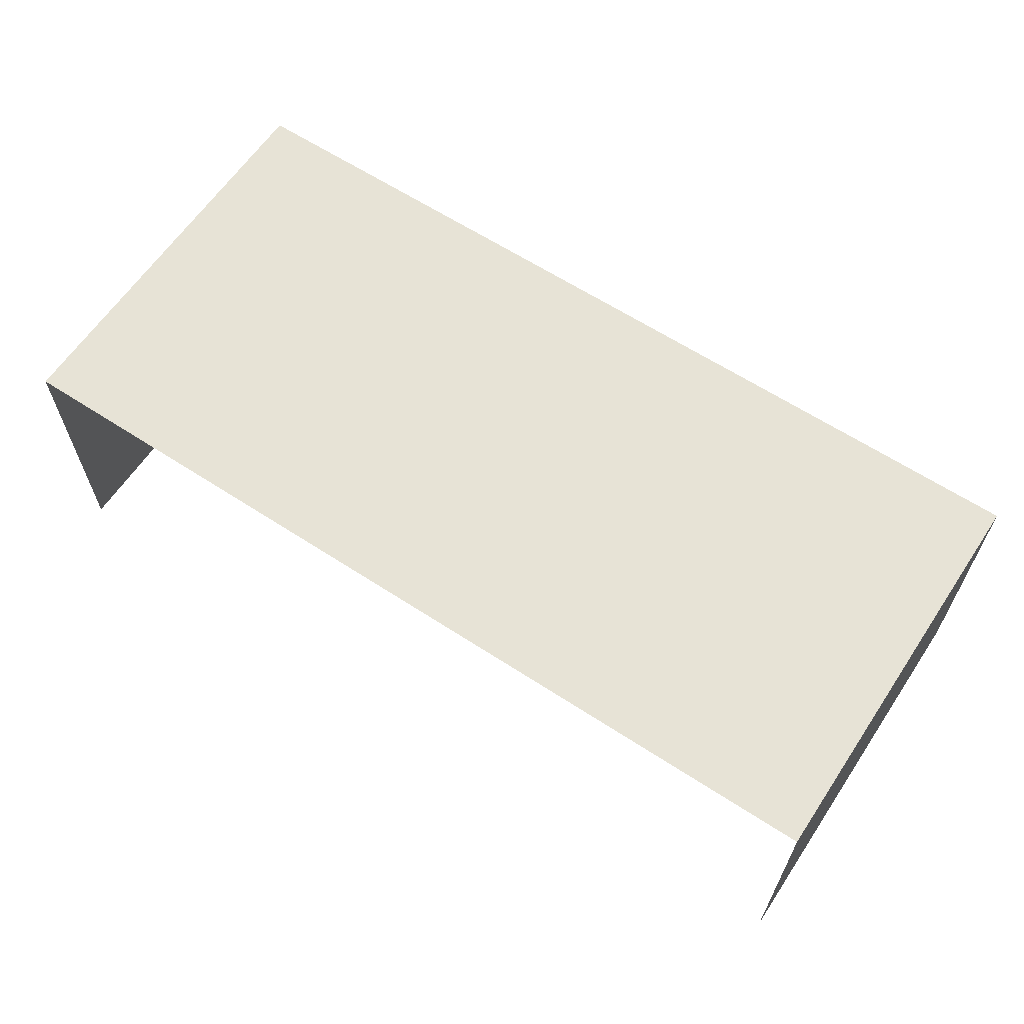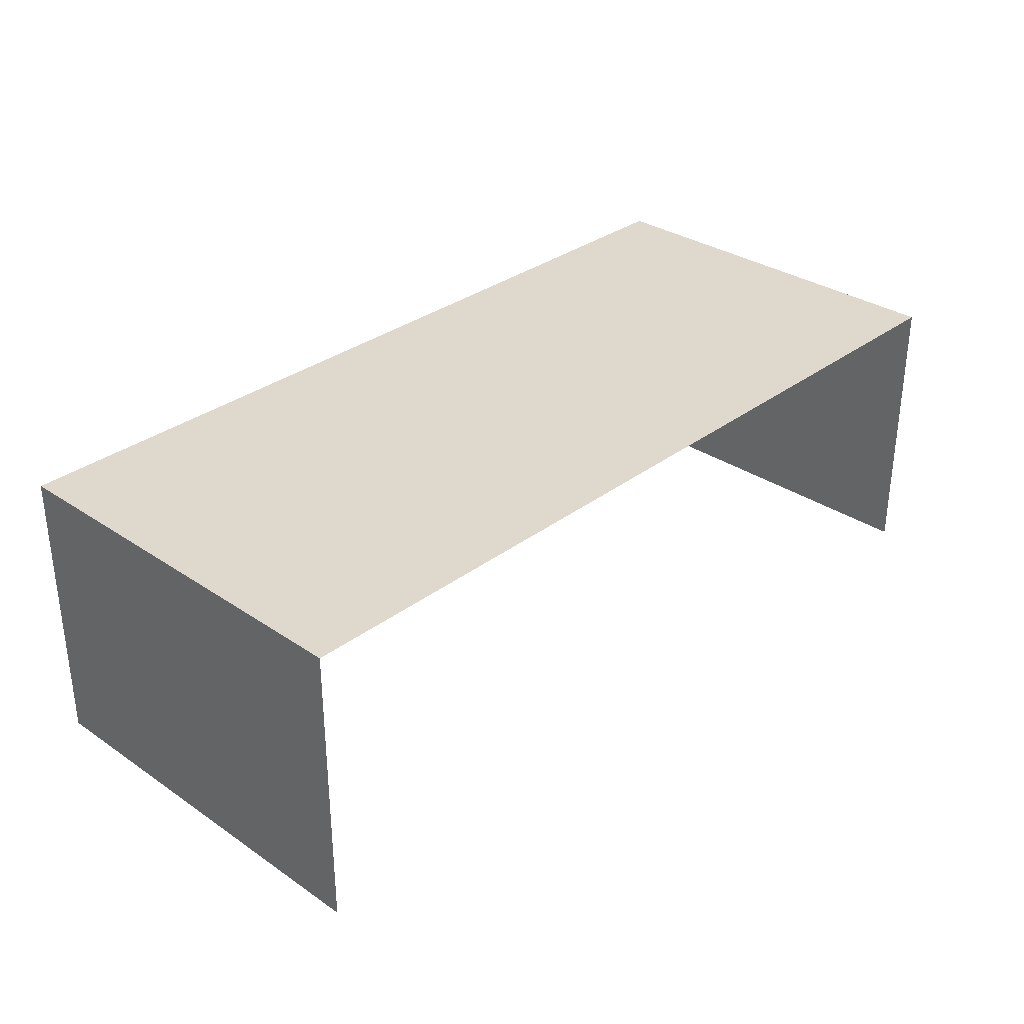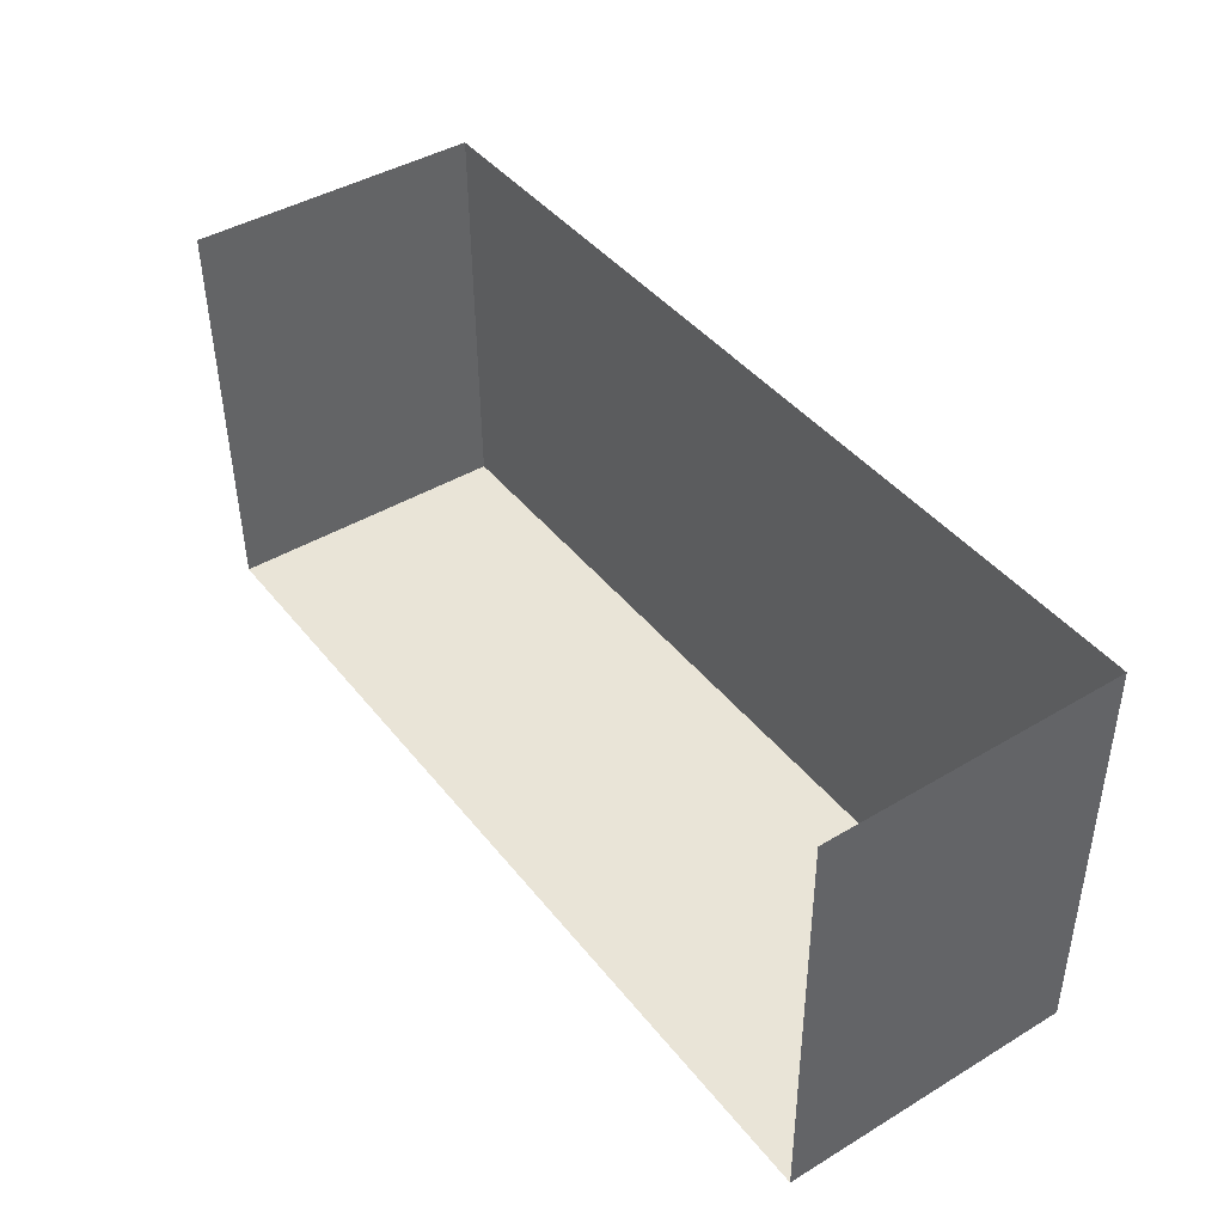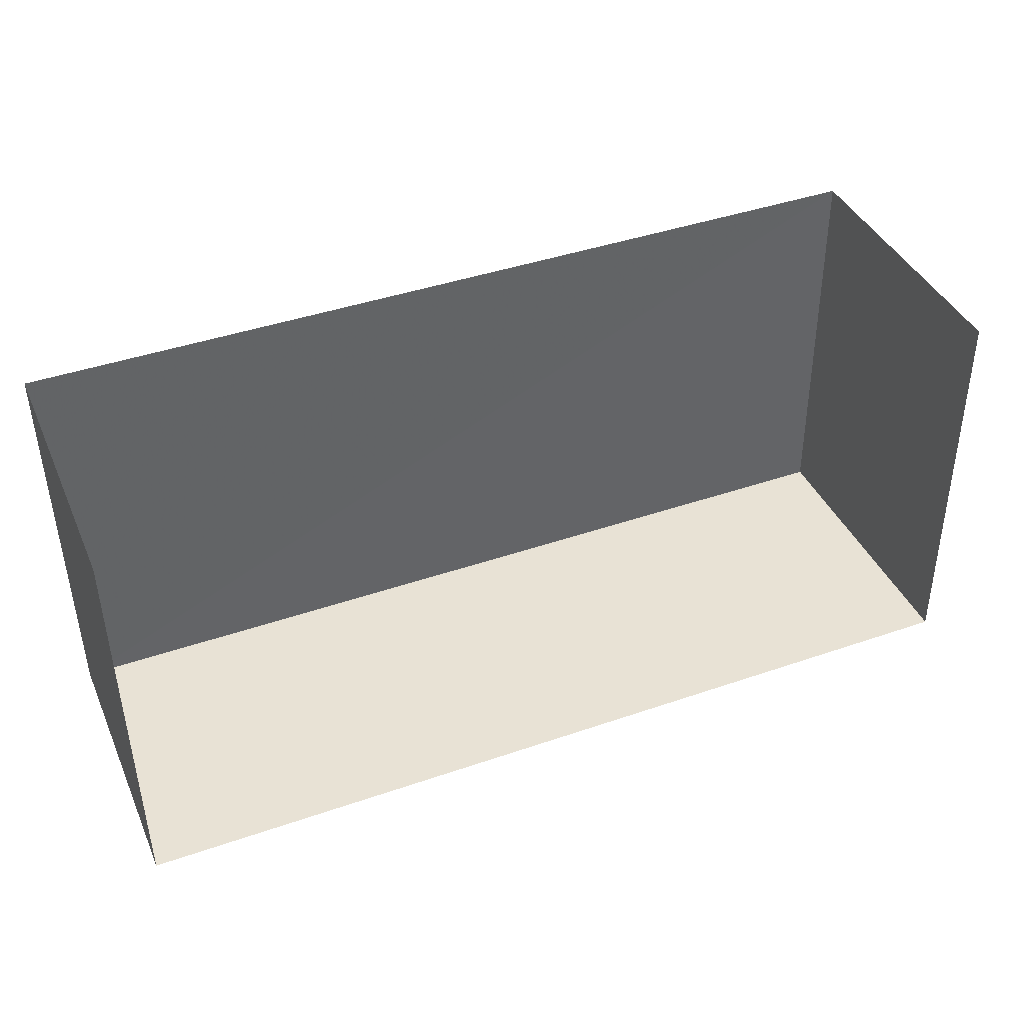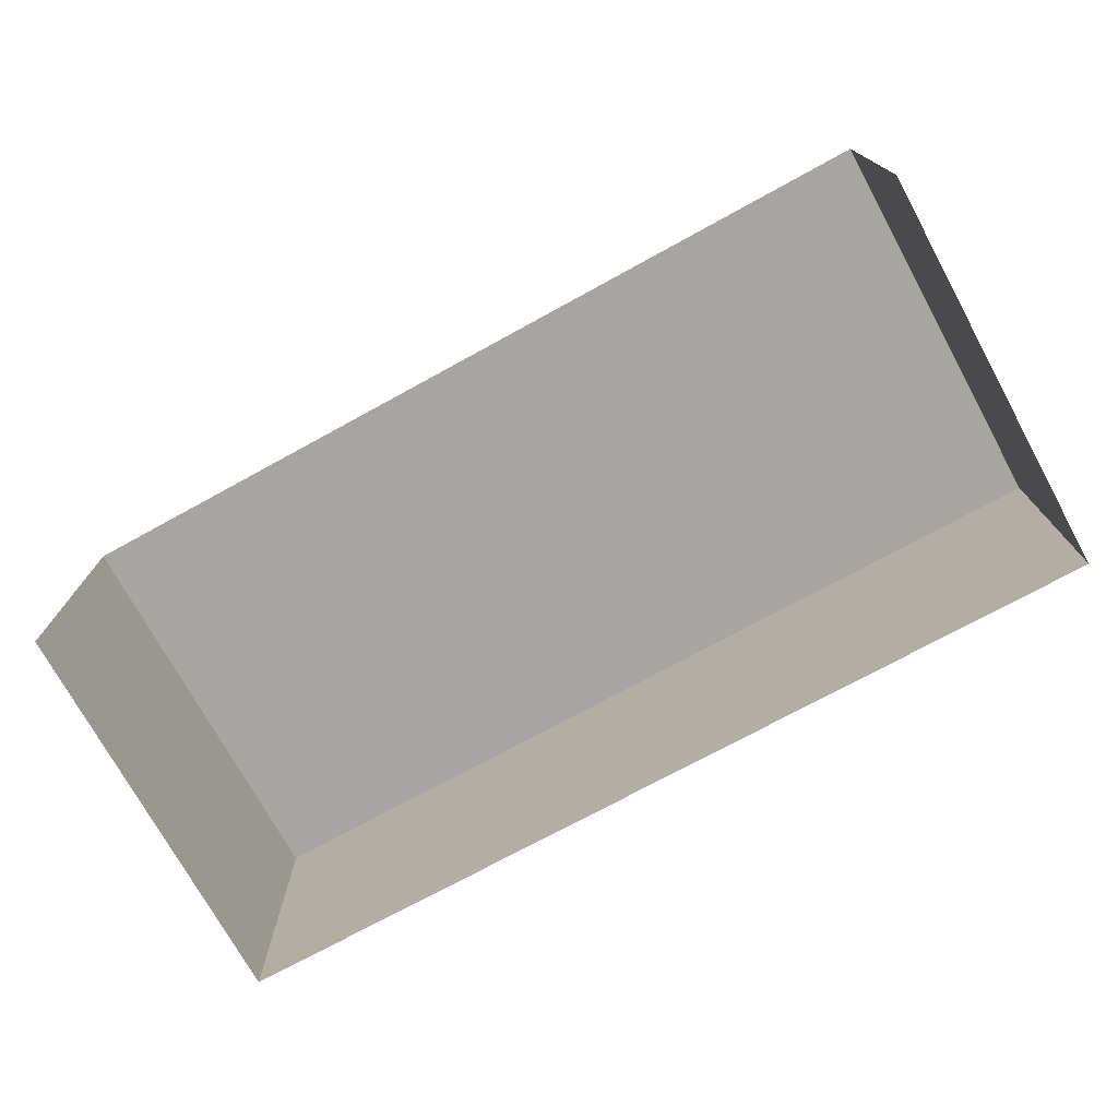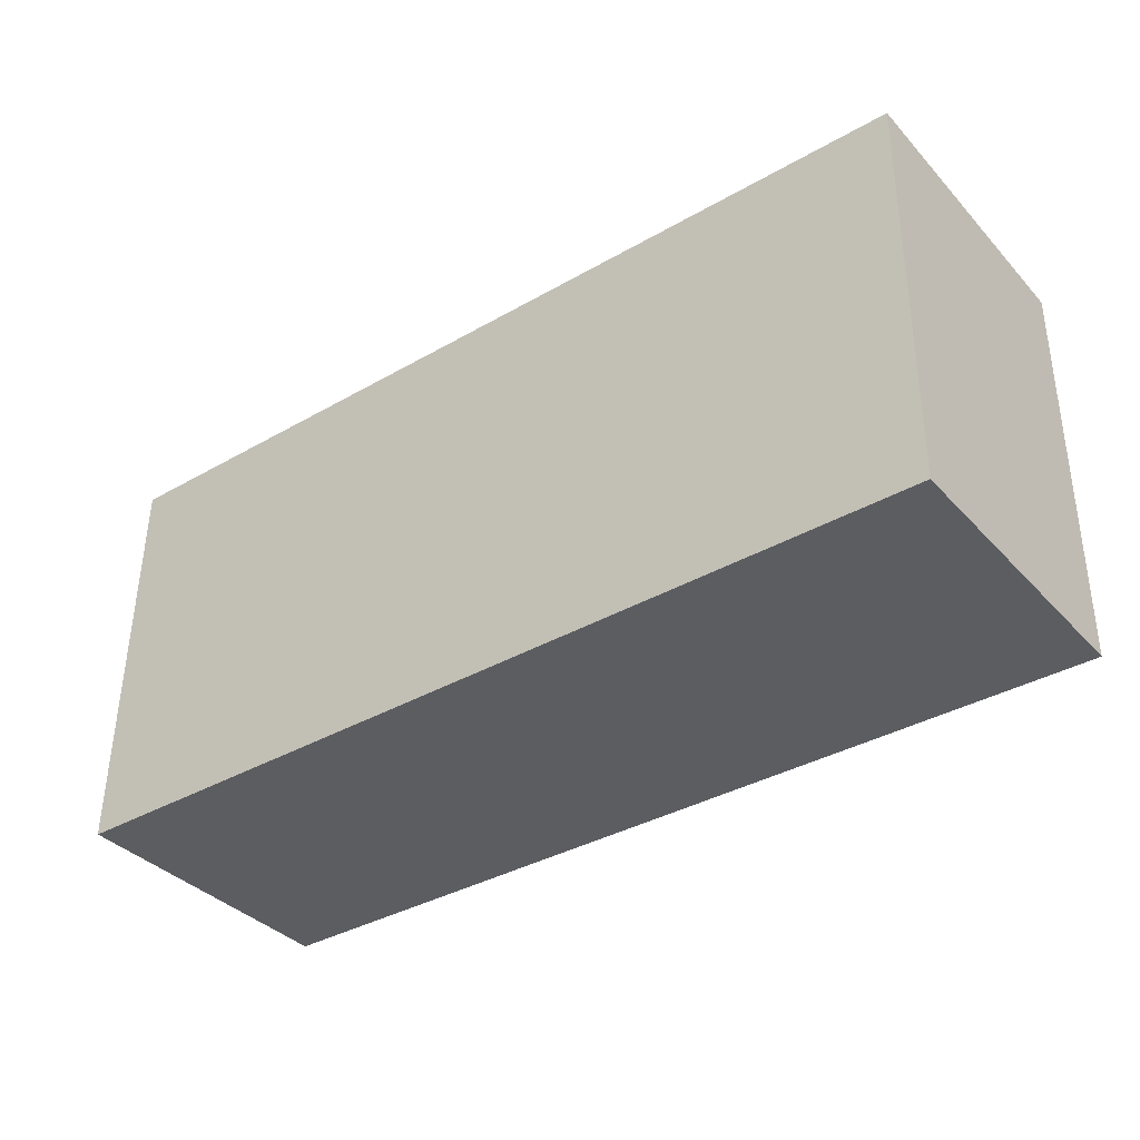
<metadata>
{"format":"obj","ext":"obj","renderer":"f3d","projection":"perspective","resolution":1024,"background":"white","views":[{"elev":62.7,"azim":-147.1,"up":"+Z"},{"elev":31.9,"azim":132.8,"up":"+Z"},{"elev":43.6,"azim":-125.3,"up":"+Y"},{"elev":40.7,"azim":157.5,"up":"+Y"},{"elev":-73.9,"azim":-151.9,"up":"+Z"},{"elev":-37.1,"azim":37.0,"up":"+Y"}]}
</metadata>
<code>
v -2.252e+05 -1.26e+05 21.79
v -2.252e+05 -1.26e+05 21.79
v -2.252e+05 -1.26e+05 21.79
v -2.252e+05 -1.26e+05 21.79
v -2.252e+05 -1.26e+05 25.34
v -2.252e+05 -1.26e+05 25.34
v -2.252e+05 -1.26e+05 25.34
v -2.252e+05 -1.26e+05 25.34
f 1 2 3
f 1 4 2
f 5 3 2
f 5 7 3
f 5 6 7
f 5 8 6
f 5 2 4
f 8 5 4
f 6 1 3
f 7 6 3
f 8 4 1
f 6 8 1

</code>
